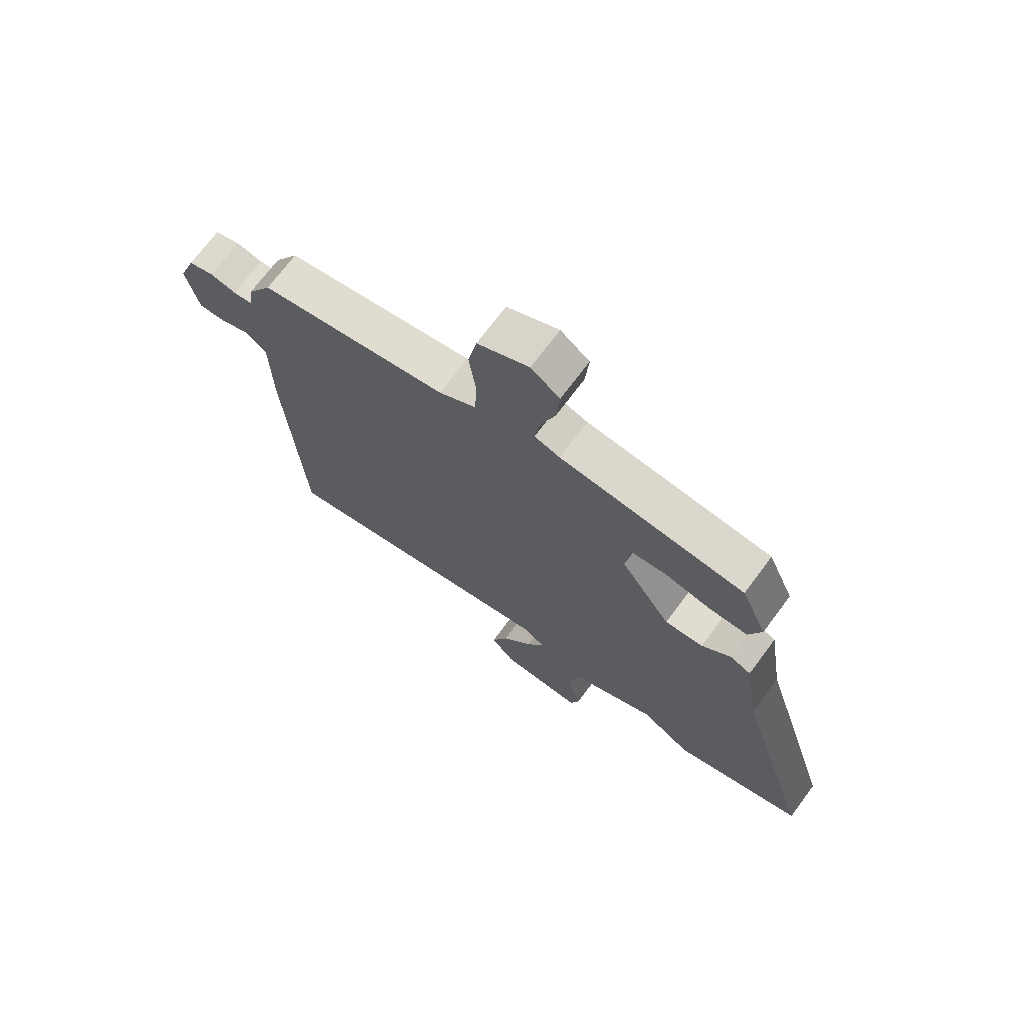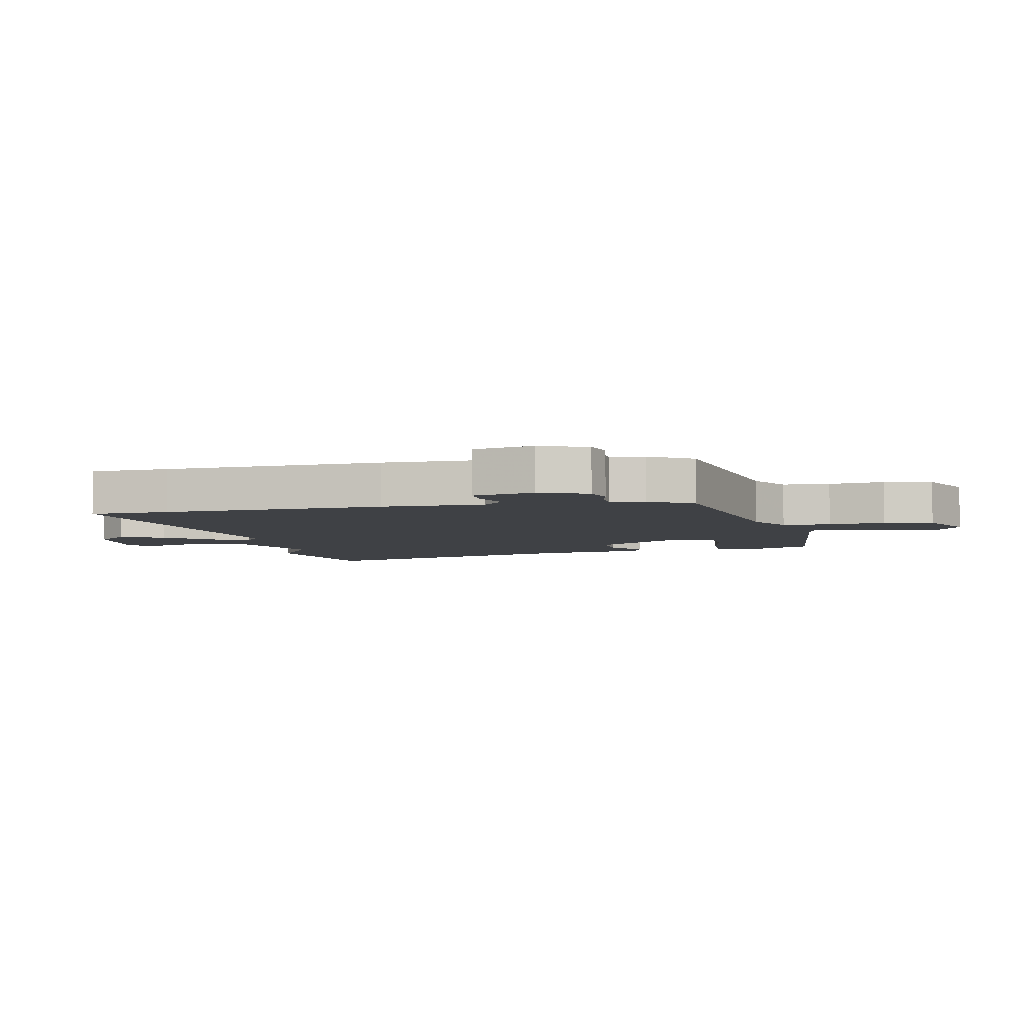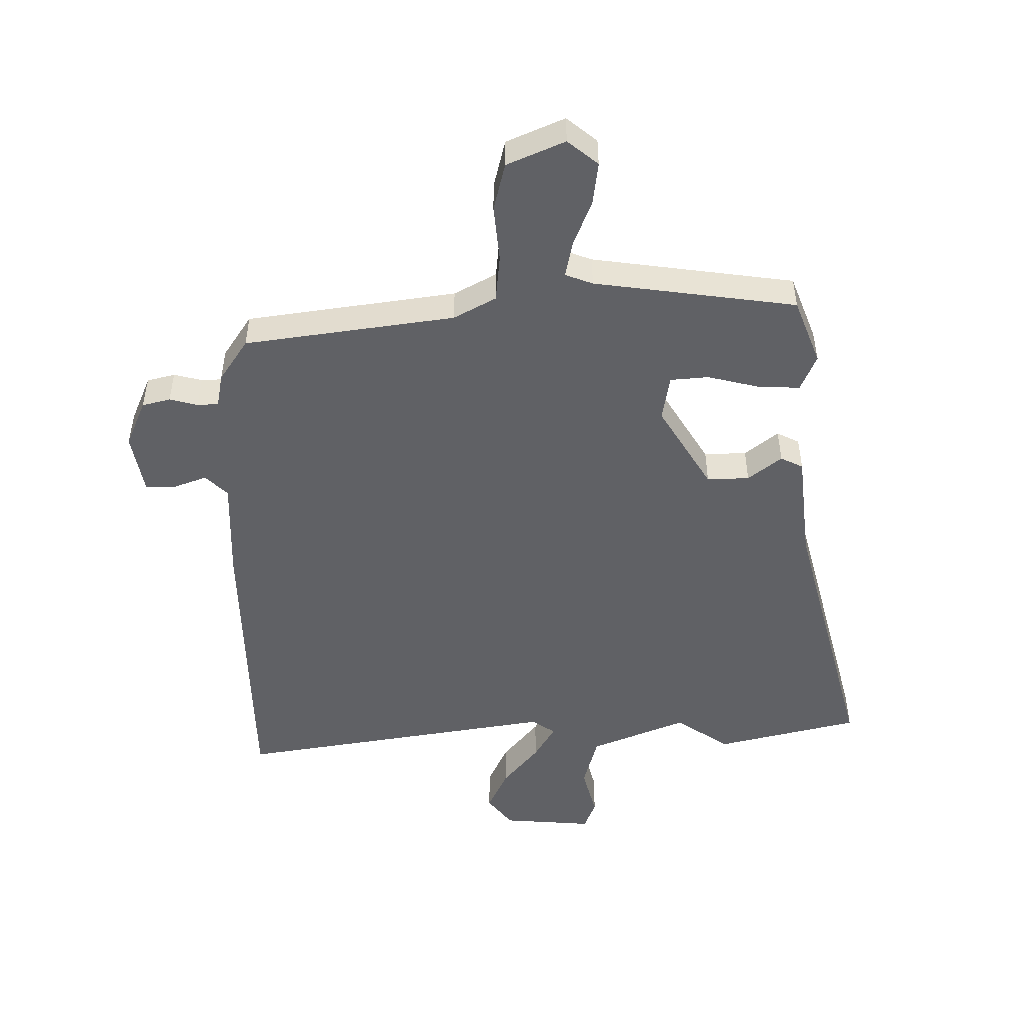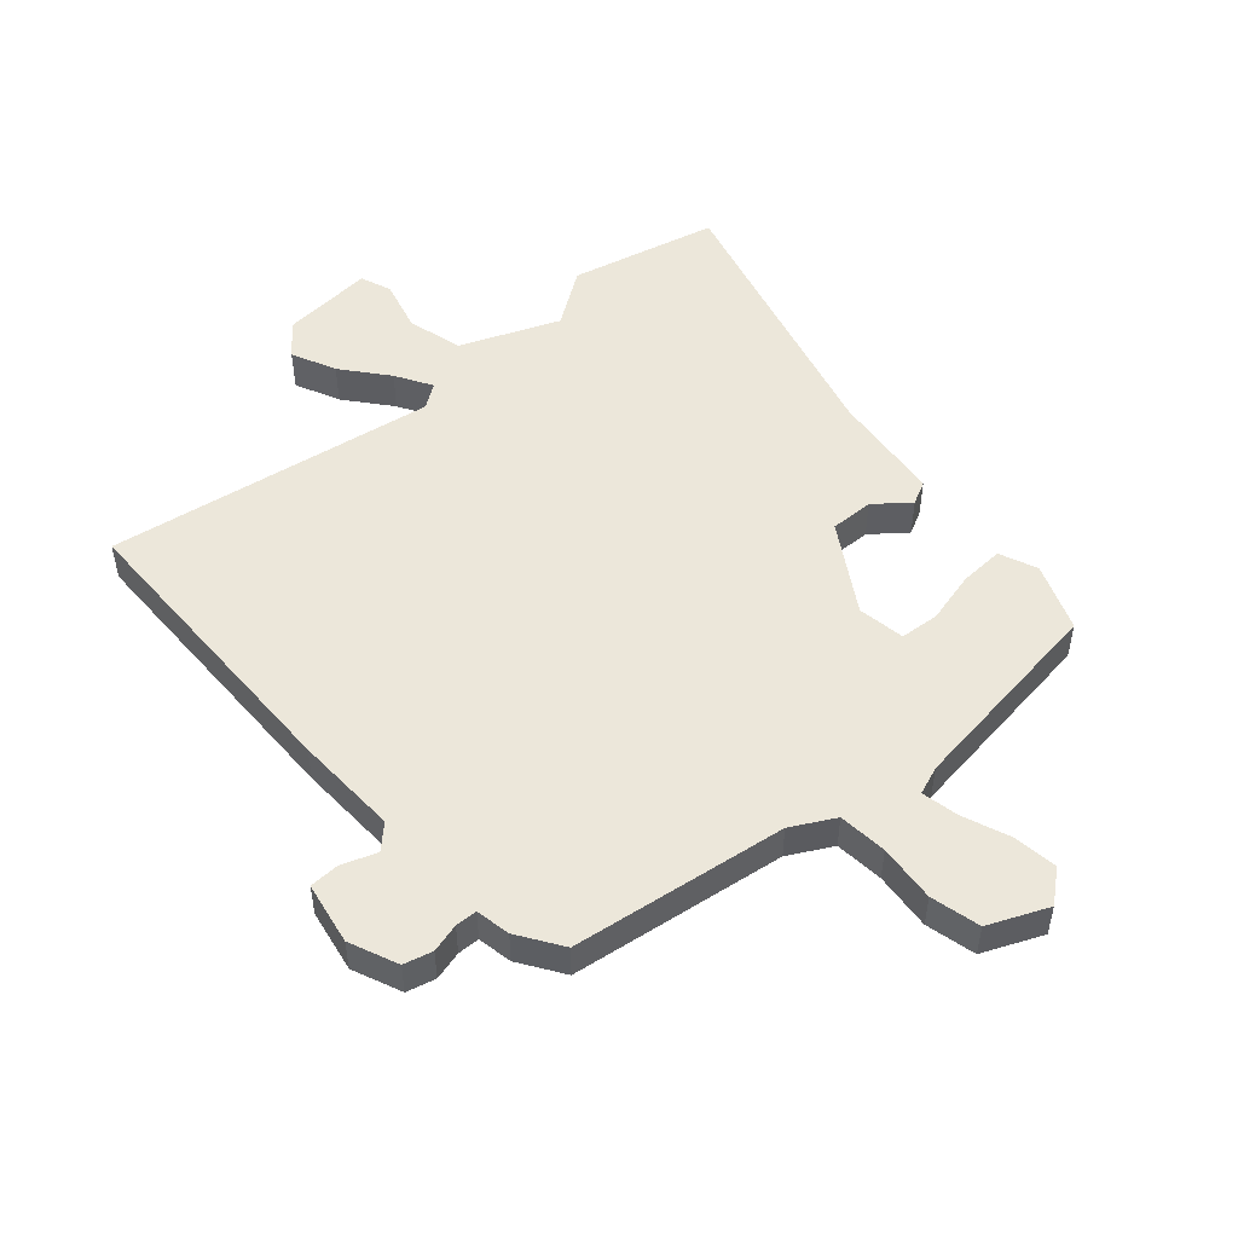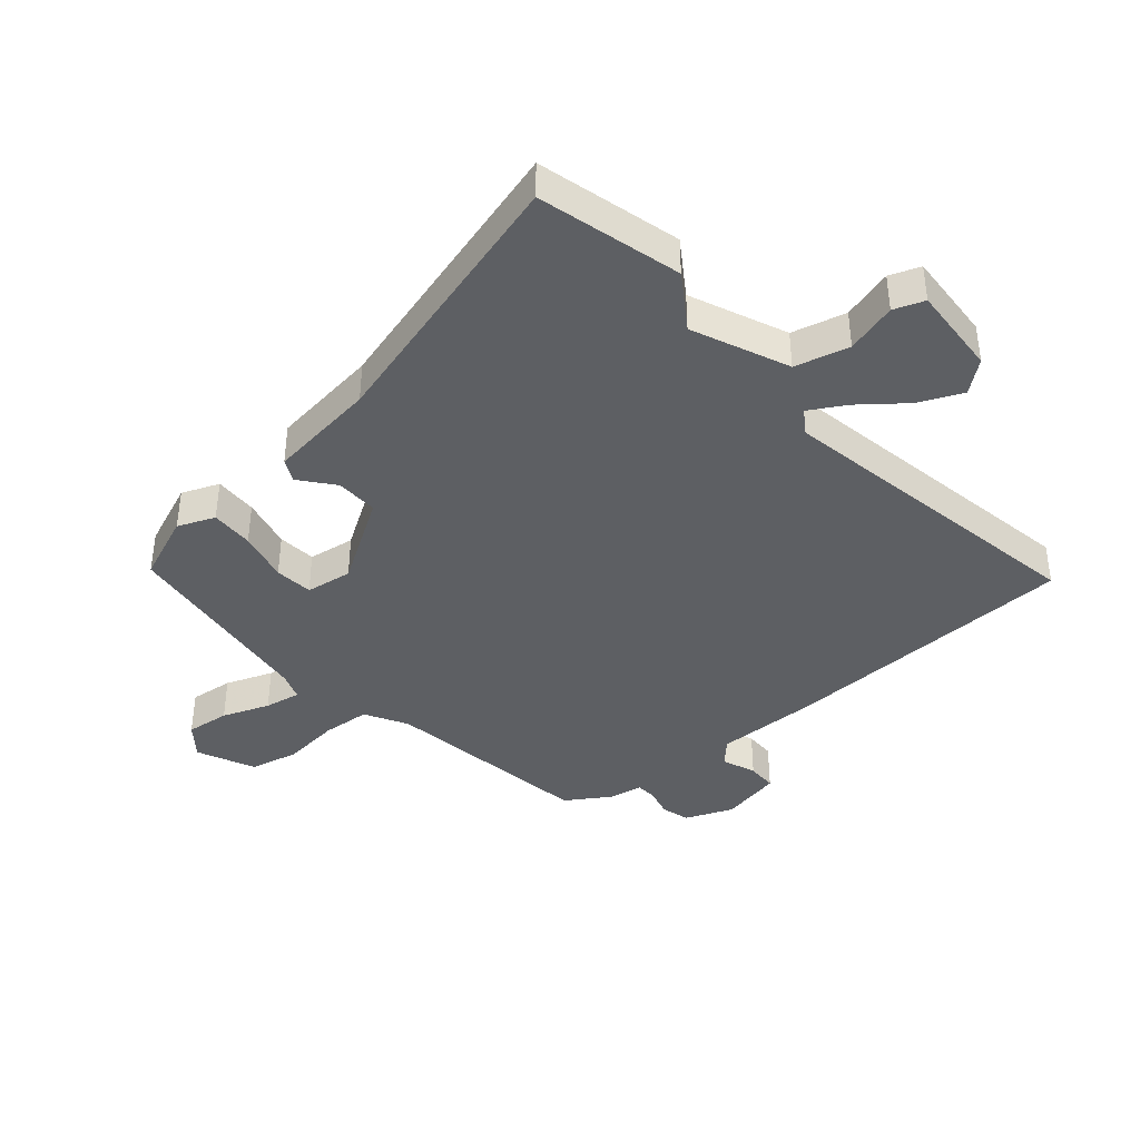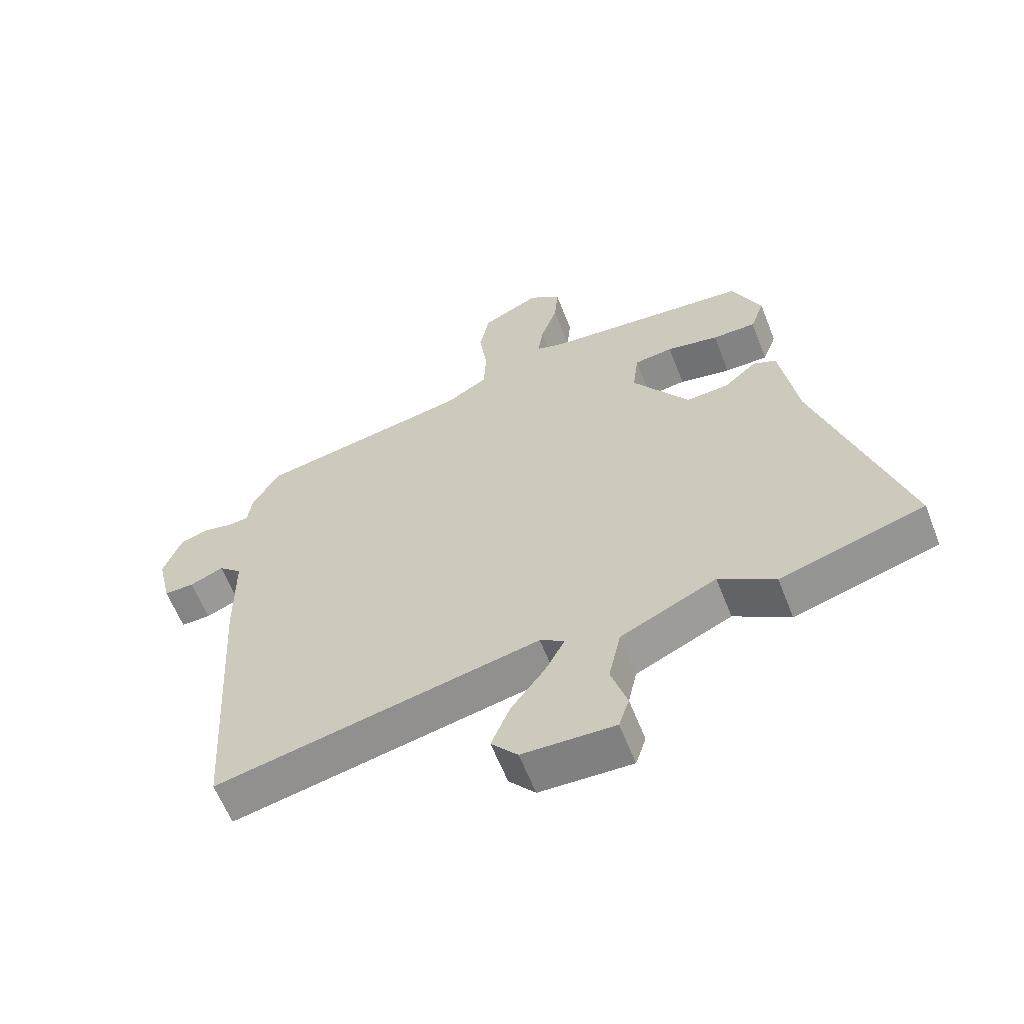
<metadata>
{"format":"obj","ext":"obj","renderer":"f3d","projection":"perspective","resolution":1024,"background":"white","views":[{"elev":70.8,"azim":36.6,"up":"+Z"},{"elev":-5.3,"azim":-78.9,"up":"+Y"},{"elev":-49.7,"azim":-2.0,"up":"+Y"},{"elev":51.0,"azim":-43.9,"up":"+Y"},{"elev":-40.2,"azim":128.9,"up":"+Y"},{"elev":-61.1,"azim":21.3,"up":"+Z"}]}
</metadata>
<code>
v -0.482 0.07 0.401
v -0.137 0.07 0.465
v -0.069 0.07 0.506
v -0.065 0.07 0.585
v -0.078 0.07 0.678
v -0.062 0.07 0.759
v 0.032 0.07 0.805
v 0.084 0.07 0.766
v 0.078 0.07 0.694
v 0.051 0.07 0.616
v 0.042 0.07 0.556
v 0.088 0.07 0.541
v 0.425 0.07 0.51
v 0.472 0.07 0.403
v 0.449 0.07 0.341
v 0.378 0.07 0.341
v 0.293 0.07 0.358
v 0.23 0.07 0.35
v 0.221 0.07 0.273
v 0.313 0.07 0.136
v 0.383 0.07 0.141
v 0.436 0.07 0.187
v 0.474 0.07 0.17
v 0.502 0.07 -0.01
v 0.641 0.07 -0.459
v 0.406 0.07 -0.527
v 0.315 0.07 -0.47
v 0.159 0.07 -0.542
v 0.139 0.07 -0.632
v 0.165 0.07 -0.715
v 0.148 0.07 -0.766
v -0.002 0.07 -0.761
v -0.045 0.07 -0.711
v -0.015 0.07 -0.638
v 0.041 0.07 -0.563
v 0.073 0.07 -0.503
v 0.033 0.07 -0.478
v -0.495 0.07 -0.587
v -0.503 0.07 -0.457
v -0.525 0.07 -0.094
v -0.527 0.07 0.075
v -0.565 0.07 0.109
v -0.62 0.07 0.086
v -0.669 0.07 0.085
v -0.692 0.07 0.185
v -0.662 0.07 0.265
v -0.616 0.07 0.279
v -0.569 0.07 0.269
v -0.534 0.07 0.272
v -0.526 0.07 0.328
v -0.482 0 0.401
v -0.137 0 0.465
v -0.069 0 0.506
v -0.065 0 0.585
v -0.078 0 0.678
v -0.062 0 0.759
v 0.032 0 0.805
v 0.084 0 0.766
v 0.078 0 0.694
v 0.051 0 0.616
v 0.042 0 0.556
v 0.088 0 0.541
v 0.425 0 0.51
v 0.472 0 0.403
v 0.449 0 0.341
v 0.378 0 0.341
v 0.293 0 0.358
v 0.23 0 0.35
v 0.221 0 0.273
v 0.313 0 0.136
v 0.383 0 0.141
v 0.436 0 0.187
v 0.474 0 0.17
v 0.502 0 -0.01
v 0.641 0 -0.459
v 0.406 0 -0.527
v 0.315 0 -0.47
v 0.159 0 -0.542
v 0.139 0 -0.632
v 0.165 0 -0.715
v 0.148 0 -0.766
v -0.002 0 -0.761
v -0.045 0 -0.711
v -0.015 0 -0.638
v 0.041 0 -0.563
v 0.073 0 -0.503
v 0.033 0 -0.478
v -0.495 0 -0.587
v -0.503 0 -0.457
v -0.525 0 -0.094
v -0.527 0 0.075
v -0.565 0 0.109
v -0.62 0 0.086
v -0.669 0 0.085
v -0.692 0 0.185
v -0.662 0 0.265
v -0.616 0 0.279
v -0.569 0 0.269
v -0.534 0 0.272
v -0.526 0 0.328
f 49 50 1 2
f 46 47 48
f 45 46 48
f 44 45 48
f 43 44 48
f 42 43 48
f 41 42 48 49
f 39 40 41
f 38 39 41
f 37 38 41
f 41 49 2
f 37 41 2
f 36 37 2
f 33 34 35
f 32 33 35
f 31 32 35
f 30 31 35
f 29 30 35
f 28 29 35 36
f 36 2 3
f 28 36 3
f 27 28 3
f 24 25 26 27
f 23 24 27
f 22 23 27
f 21 22 27
f 20 21 27
f 27 3 4
f 20 27 4
f 19 20 4
f 15 16 17
f 14 15 17
f 13 14 17
f 12 13 17
f 11 12 17 18
f 8 9 10
f 7 8 10
f 6 7 10
f 5 6 10
f 4 5 10
f 4 10 11
f 4 11 18 19
f 52 51 100 99
f 98 97 96
f 98 96 95
f 98 95 94
f 98 94 93
f 98 93 92
f 99 98 92 91
f 91 90 89
f 91 89 88
f 91 88 87
f 52 99 91
f 52 91 87
f 52 87 86
f 85 84 83
f 85 83 82
f 85 82 81
f 85 81 80
f 85 80 79
f 86 85 79 78
f 53 52 86
f 53 86 78
f 53 78 77
f 77 76 75 74
f 77 74 73
f 77 73 72
f 77 72 71
f 77 71 70
f 54 53 77
f 54 77 70
f 54 70 69
f 67 66 65
f 67 65 64
f 67 64 63
f 67 63 62
f 68 67 62 61
f 60 59 58
f 60 58 57
f 60 57 56
f 60 56 55
f 60 55 54
f 61 60 54
f 69 68 61 54
f 1 51 52 2
f 2 52 53 3
f 3 53 54 4
f 4 54 55 5
f 5 55 56 6
f 6 56 57 7
f 7 57 58 8
f 8 58 59 9
f 9 59 60 10
f 10 60 61 11
f 11 61 62 12
f 12 62 63 13
f 13 63 64 14
f 14 64 65 15
f 15 65 66 16
f 16 66 67 17
f 17 67 68 18
f 18 68 69 19
f 19 69 70 20
f 20 70 71 21
f 21 71 72 22
f 22 72 73 23
f 23 73 74 24
f 24 74 75 25
f 25 75 76 26
f 26 76 77 27
f 27 77 78 28
f 28 78 79 29
f 29 79 80 30
f 30 80 81 31
f 31 81 82 32
f 32 82 83 33
f 33 83 84 34
f 34 84 85 35
f 35 85 86 36
f 36 86 87 37
f 37 87 88 38
f 38 88 89 39
f 39 89 90 40
f 40 90 91 41
f 41 91 92 42
f 42 92 93 43
f 43 93 94 44
f 44 94 95 45
f 45 95 96 46
f 46 96 97 47
f 47 97 98 48
f 48 98 99 49
f 49 99 100 50
f 50 100 51 1

</code>
